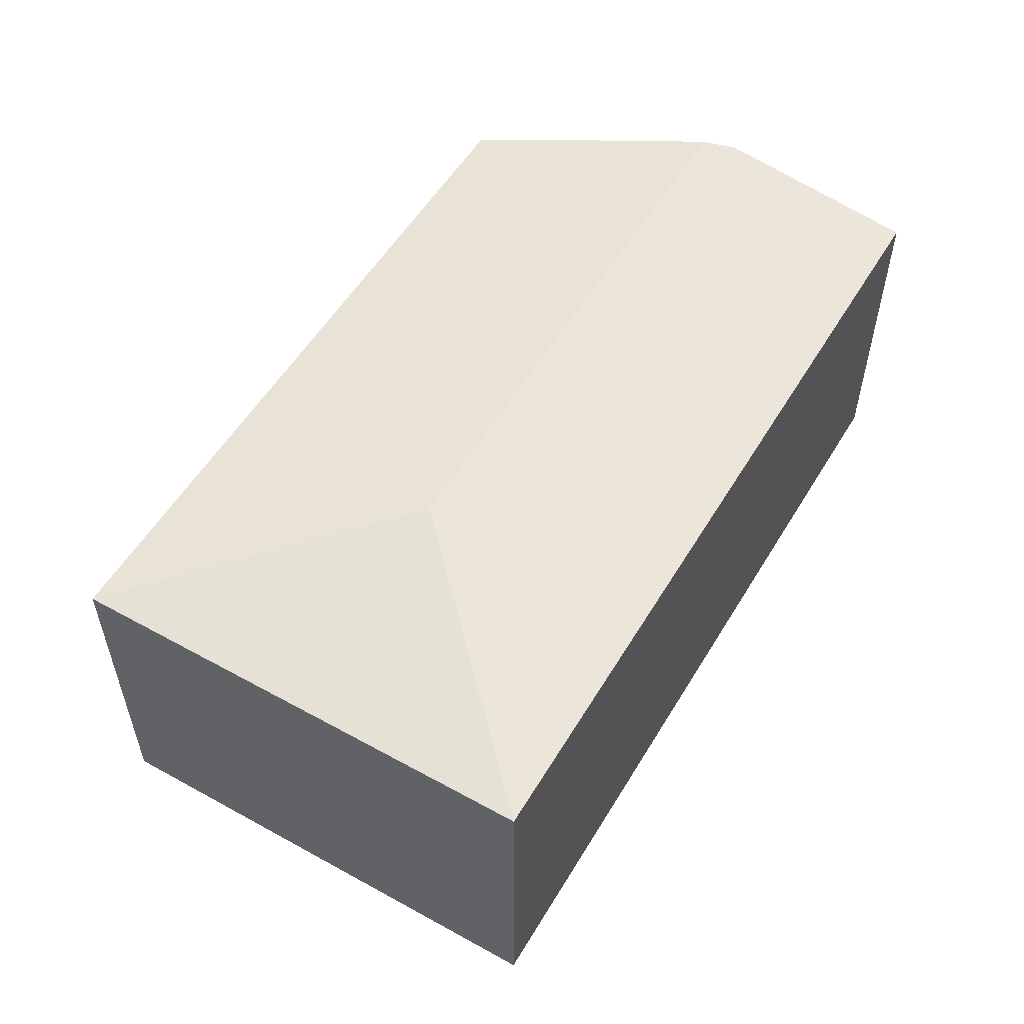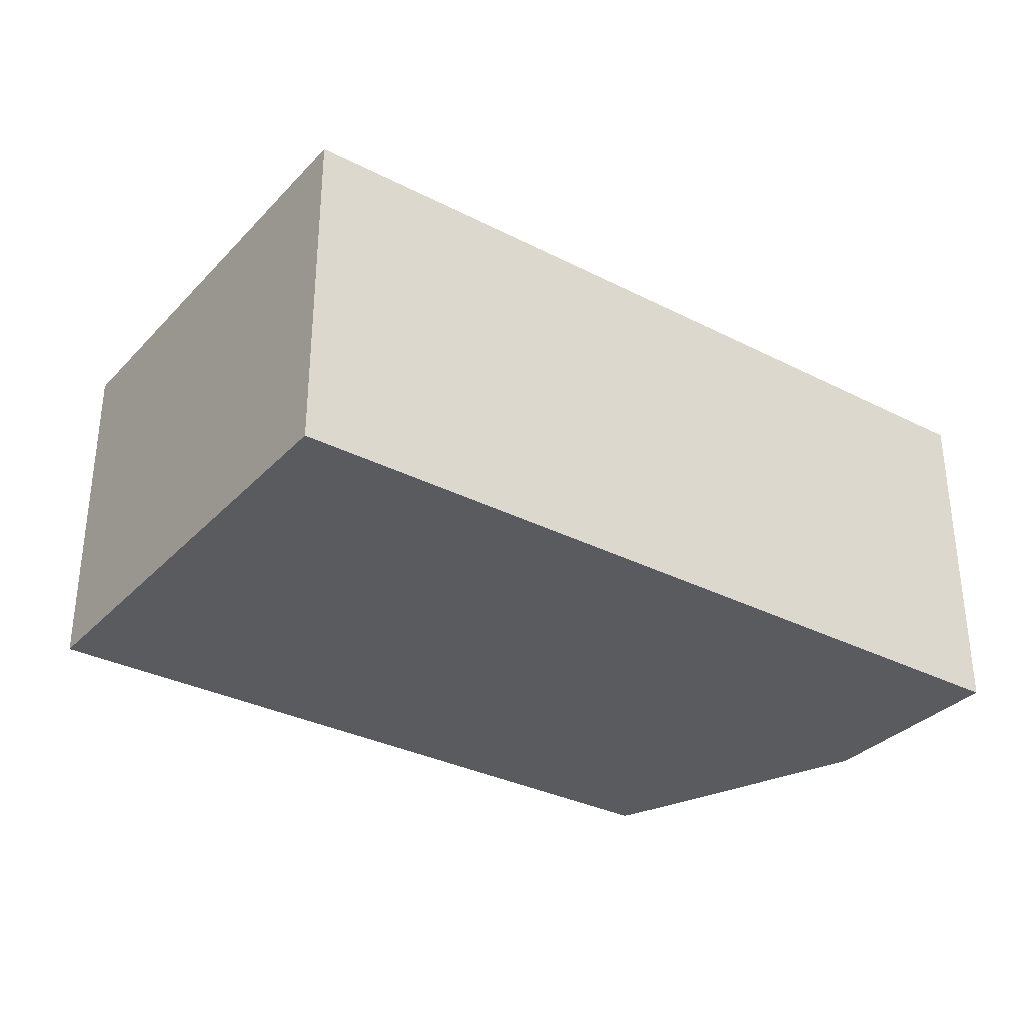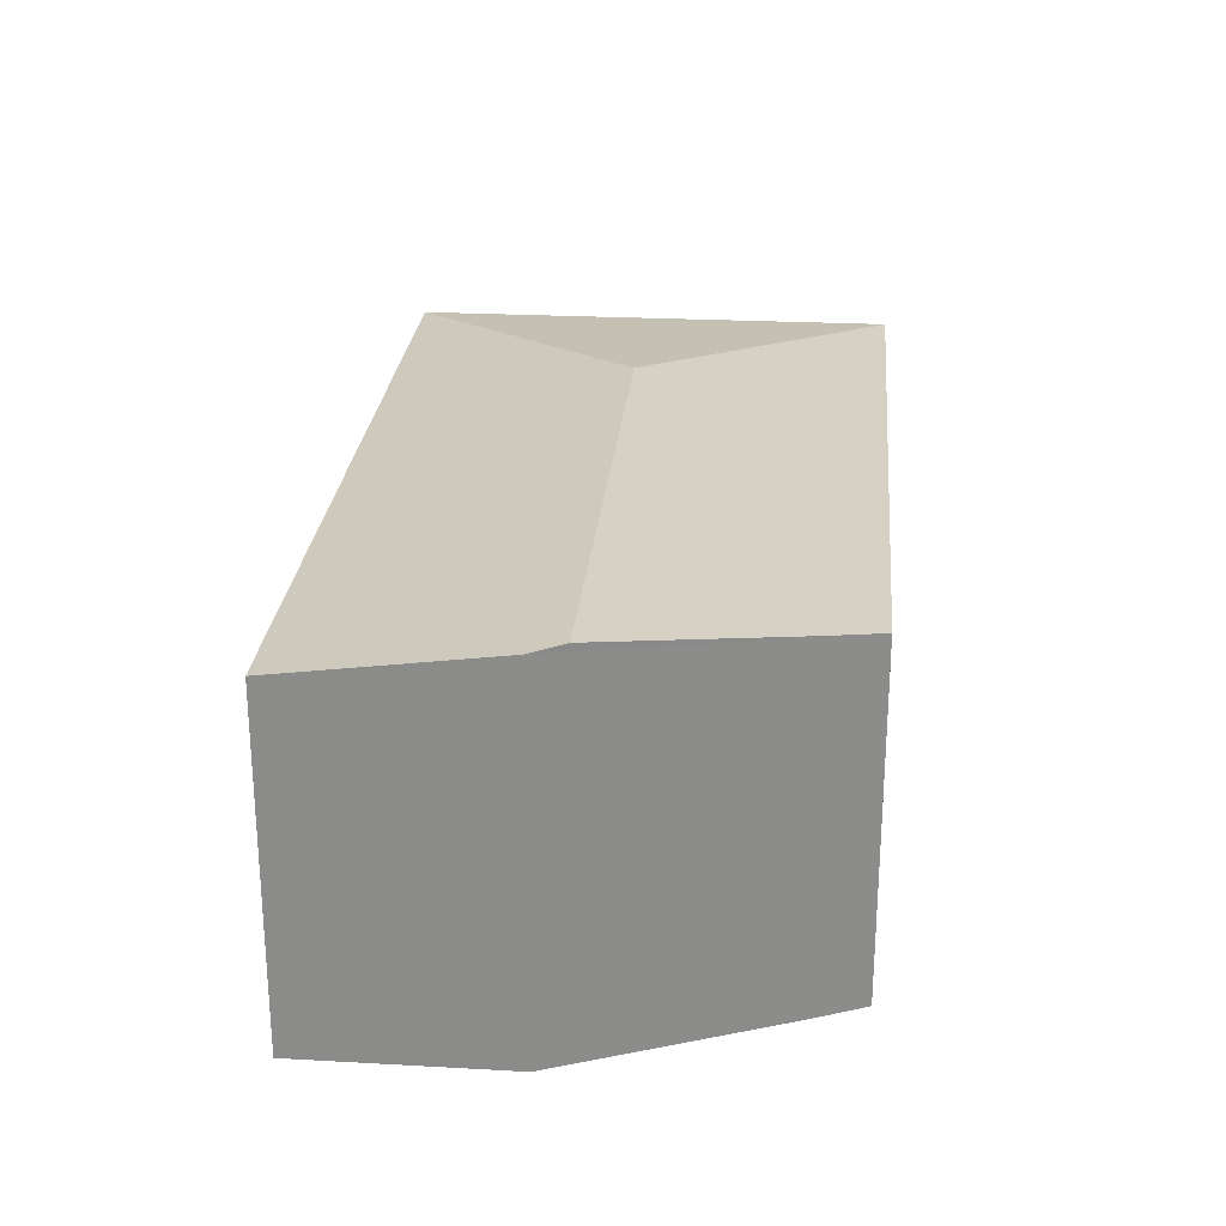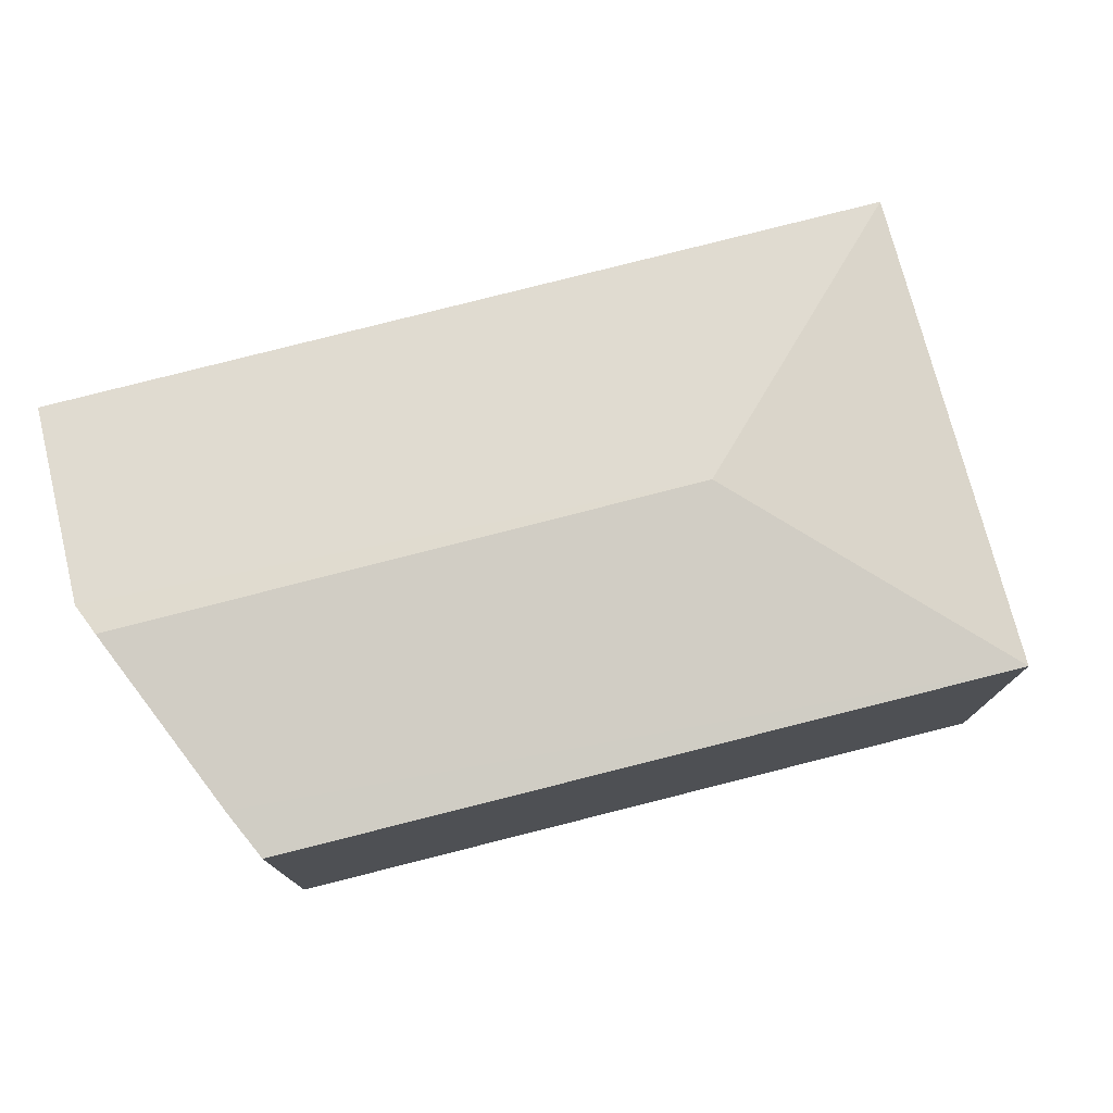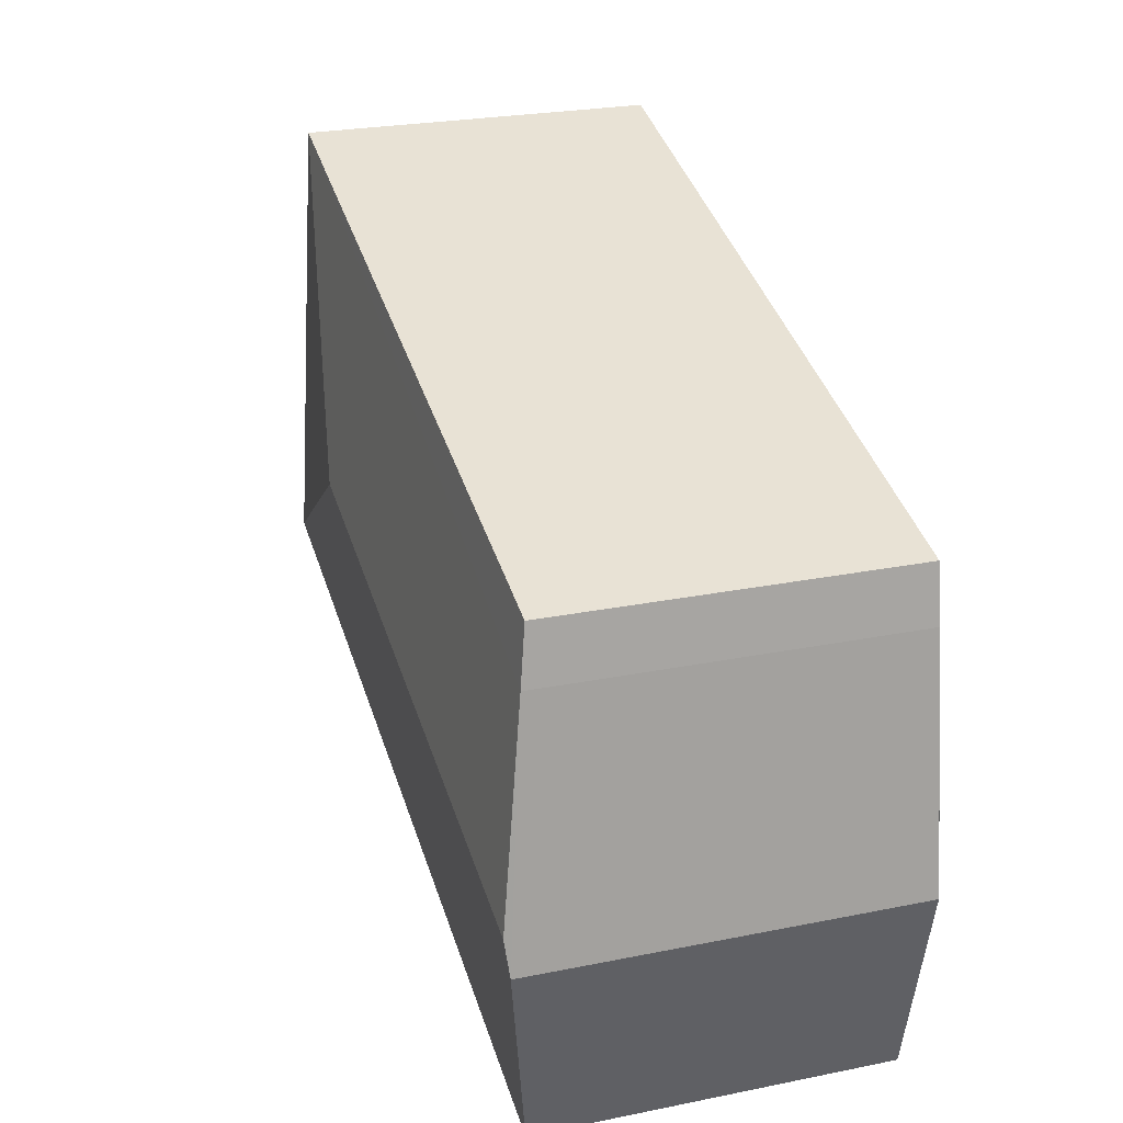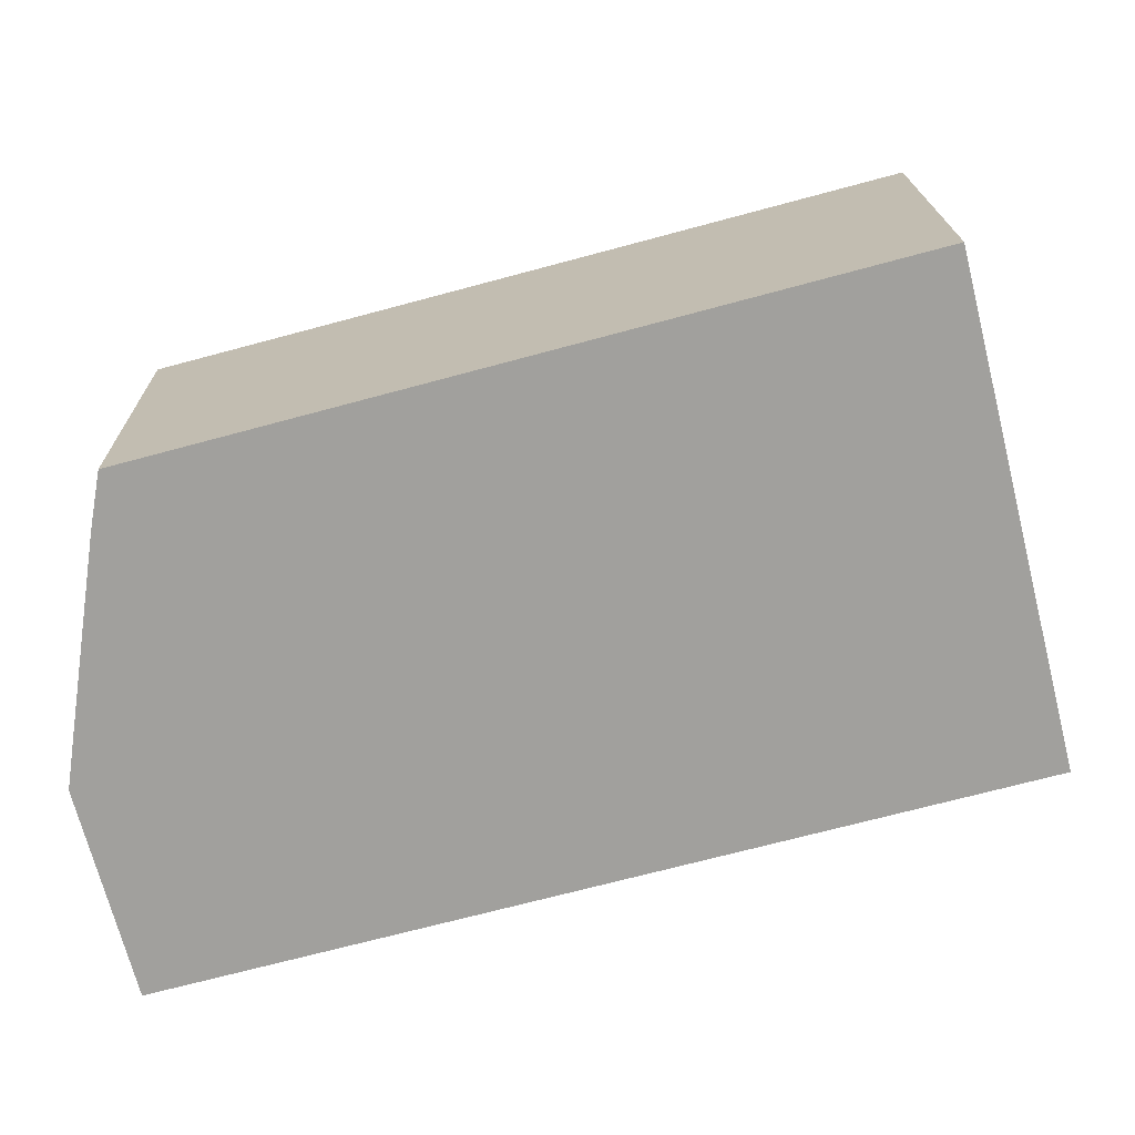
<metadata>
{"format":"obj","ext":"obj","renderer":"f3d","projection":"perspective","resolution":1024,"background":"white","views":[{"elev":55.3,"azim":106.1,"up":"+Y"},{"elev":-32.8,"azim":130.2,"up":"+Y"},{"elev":25.5,"azim":-99.5,"up":"+Y"},{"elev":76.7,"azim":-29.0,"up":"+Y"},{"elev":25.4,"azim":-107.9,"up":"+Z"},{"elev":18.6,"azim":-0.9,"up":"+Z"}]}
</metadata>
<code>
v  5.353 2.427 3.395
v  0.24 2.478 1.673
v  0.307 2.431 2.058
v  0.035 2.651 0.249
v  4.109 2.651 1.302
v  6.186 2.429 0.082
v  0 2.621 1.605e-16
v  0.371 2.429 -1.421
v  0 0 0
v  0.24 -1.024e-16 1.673
v  0.035 -1.525e-17 0.249
v  0.307 -1.26e-16 2.058
v  0.371 8.701e-17 -1.421
v  5.353 -2.079e-16 3.395
v  6.186 -5.021e-18 0.082
g defaultobject
f 1 2 3
f 2 1 4
f 4 1 5
f 5 1 6
f 7 6 8
f 6 7 5
f 5 7 4
f 7 2 4
f 2 7 9
f 2 9 10
f 10 9 11
f 10 3 2
f 3 10 12
f 8 9 7
f 9 8 13
f 12 1 3
f 1 12 14
f 1 15 6
f 15 1 14
f 15 8 6
f 8 15 13
f 12 15 14
f 15 12 10
f 15 10 11
f 15 11 13
f 13 11 9

</code>
